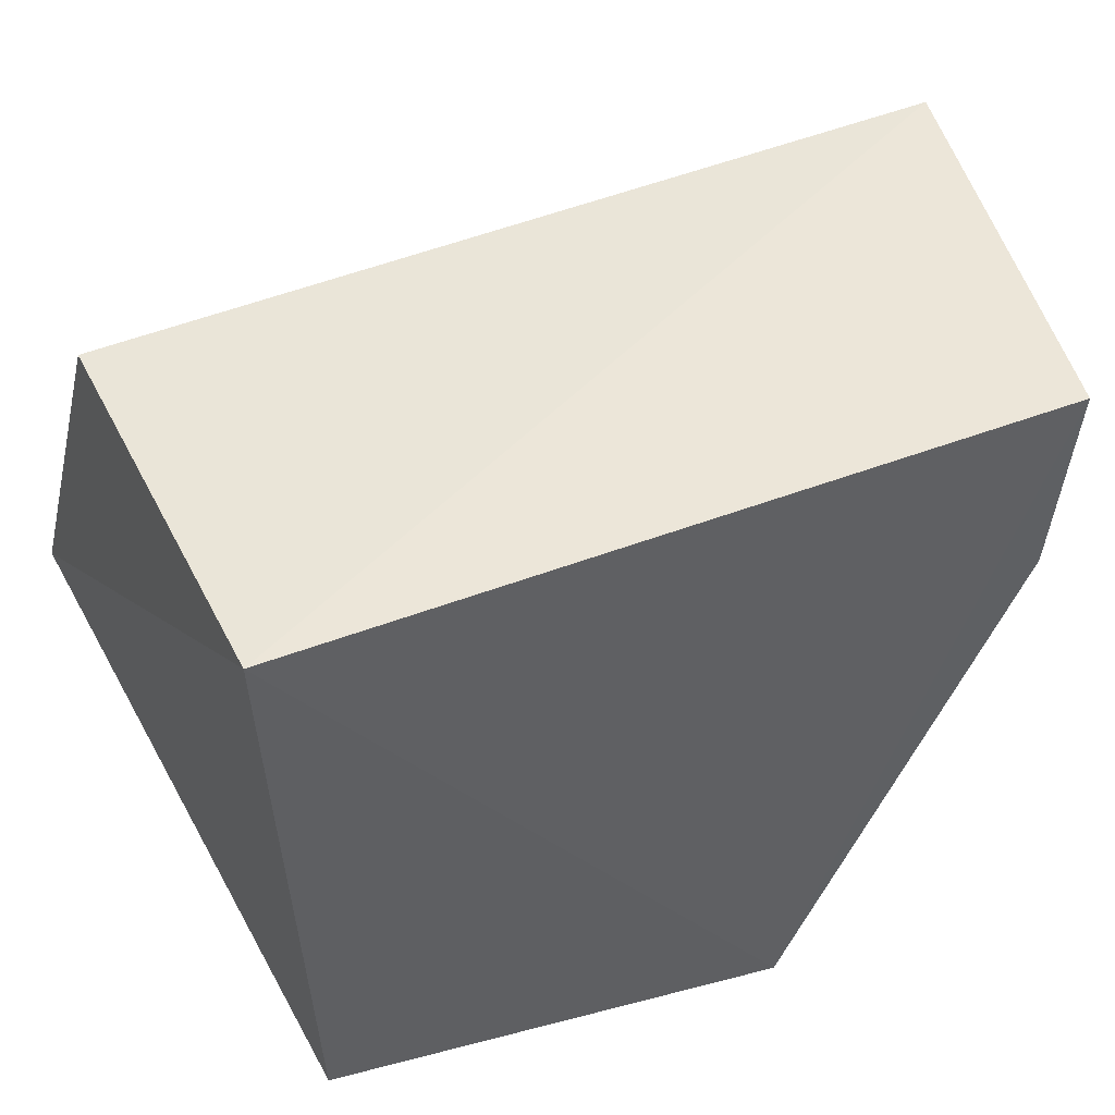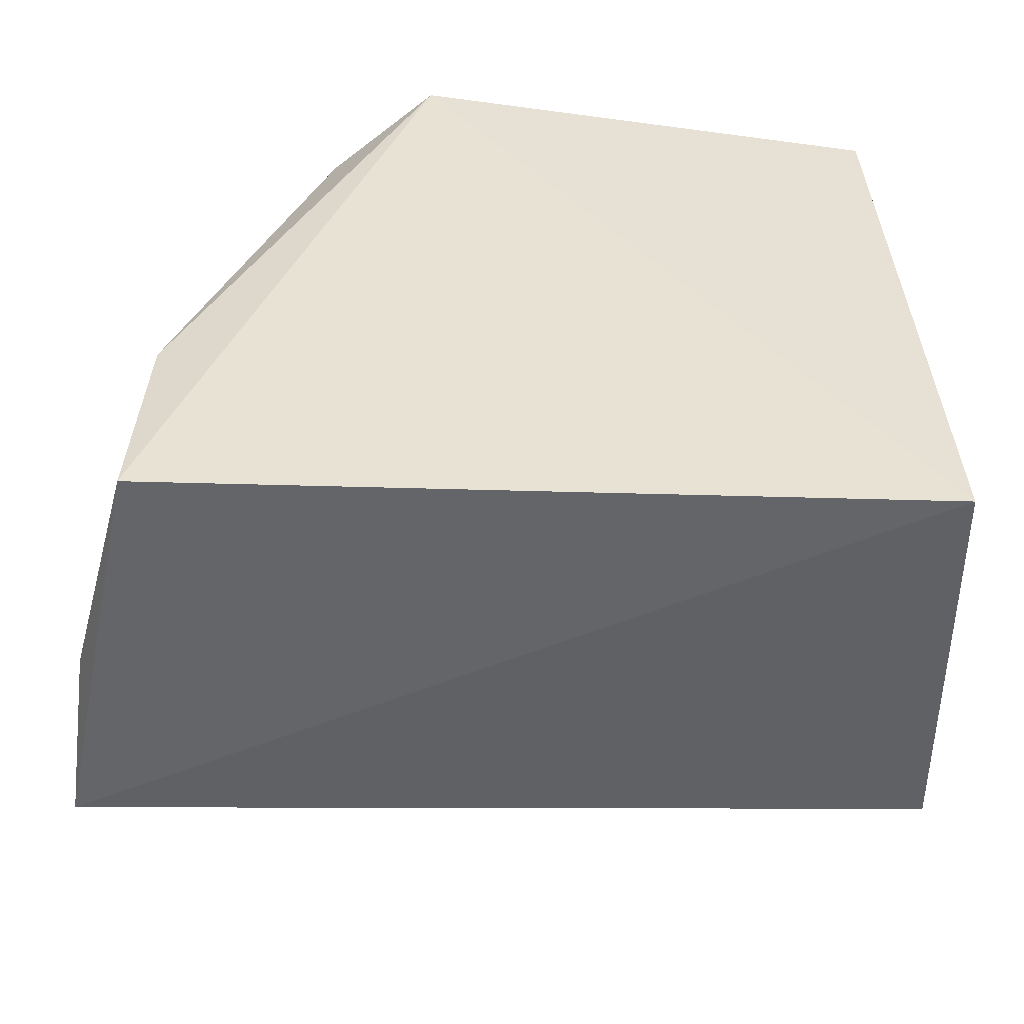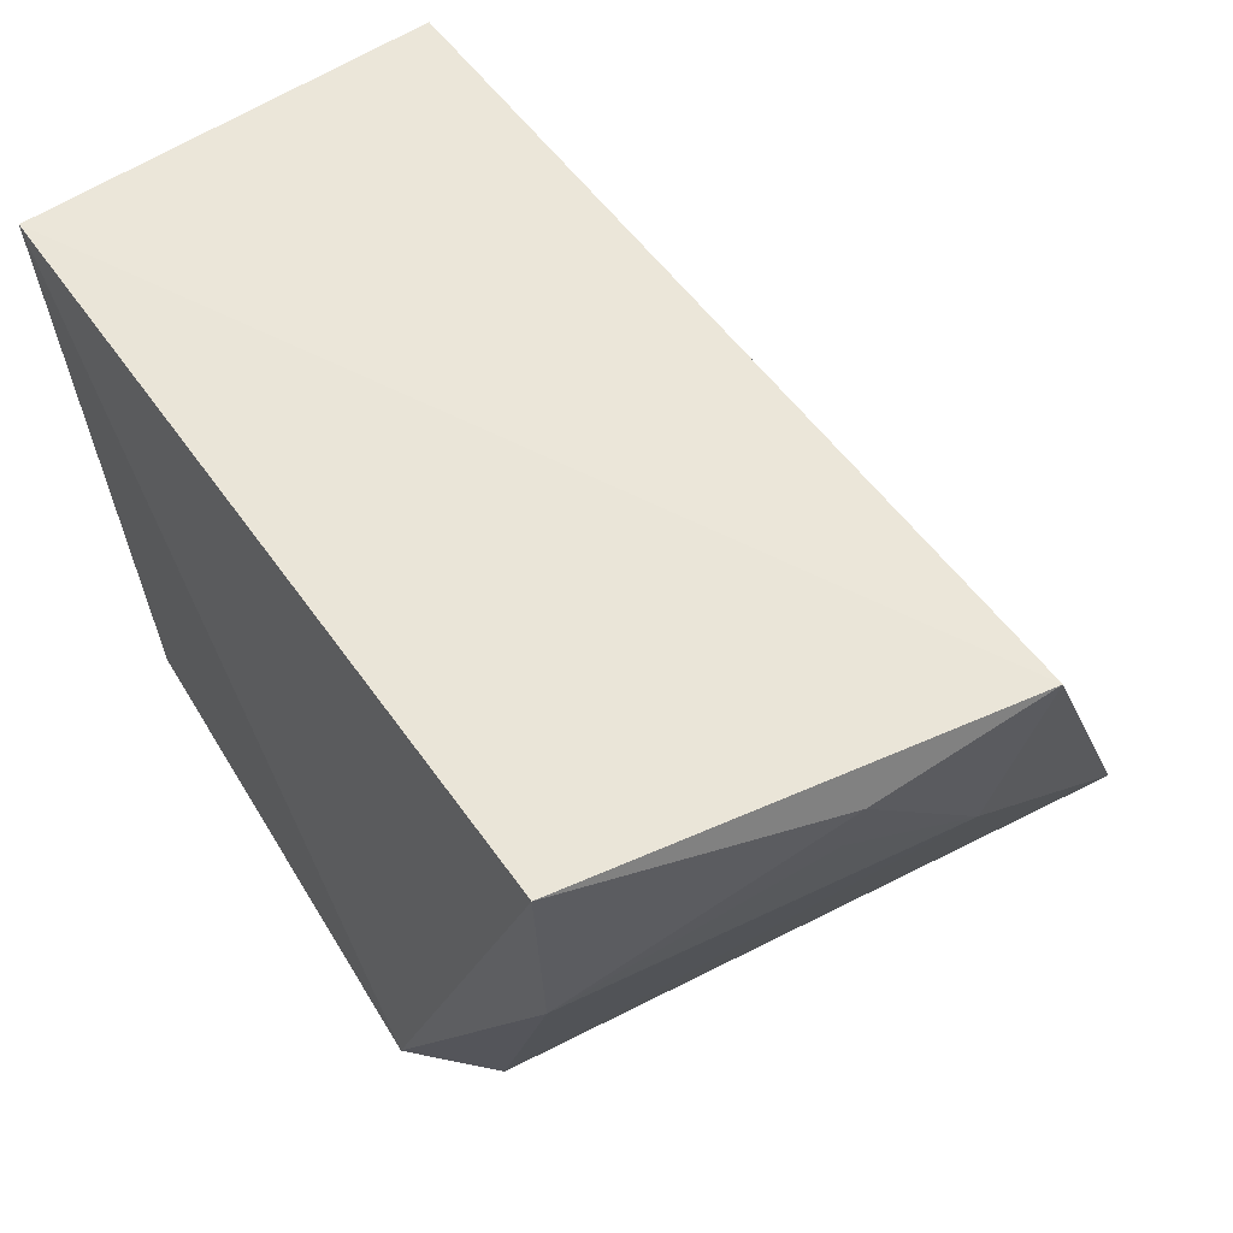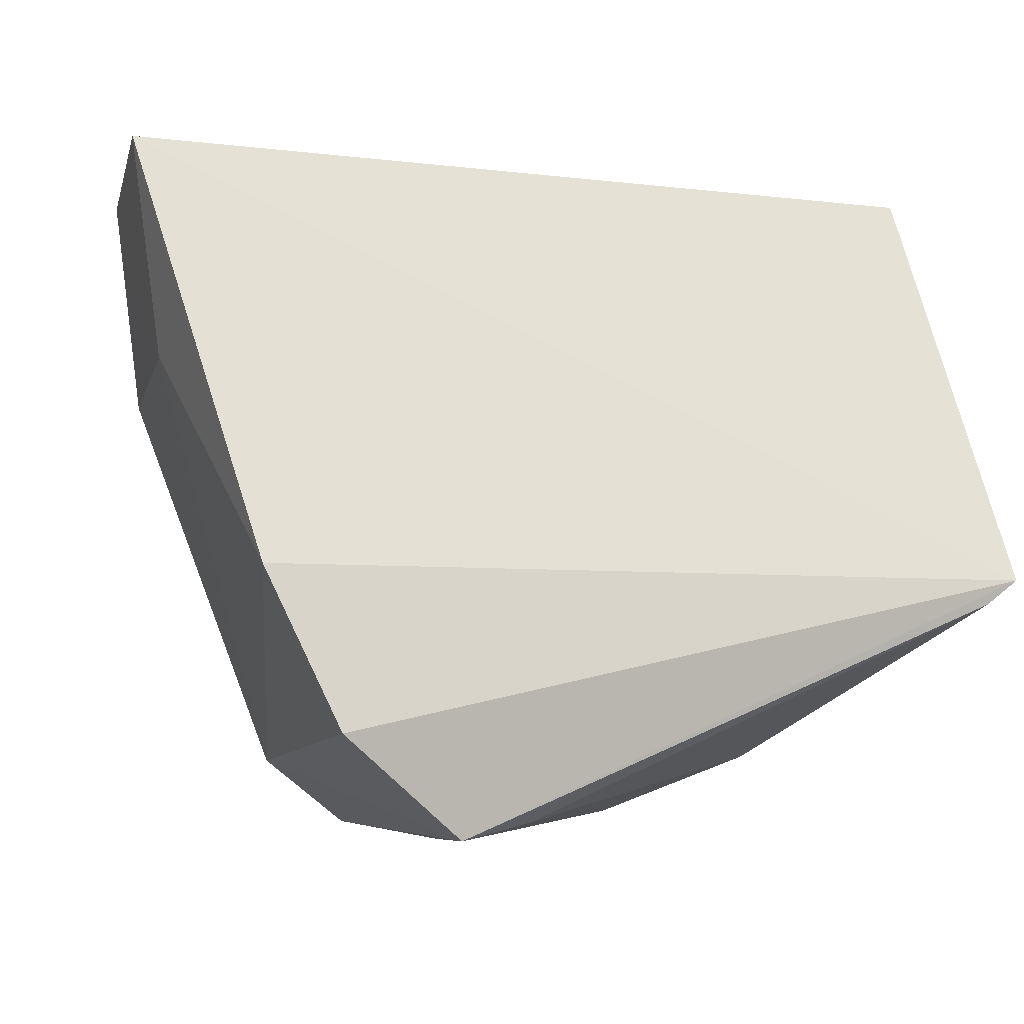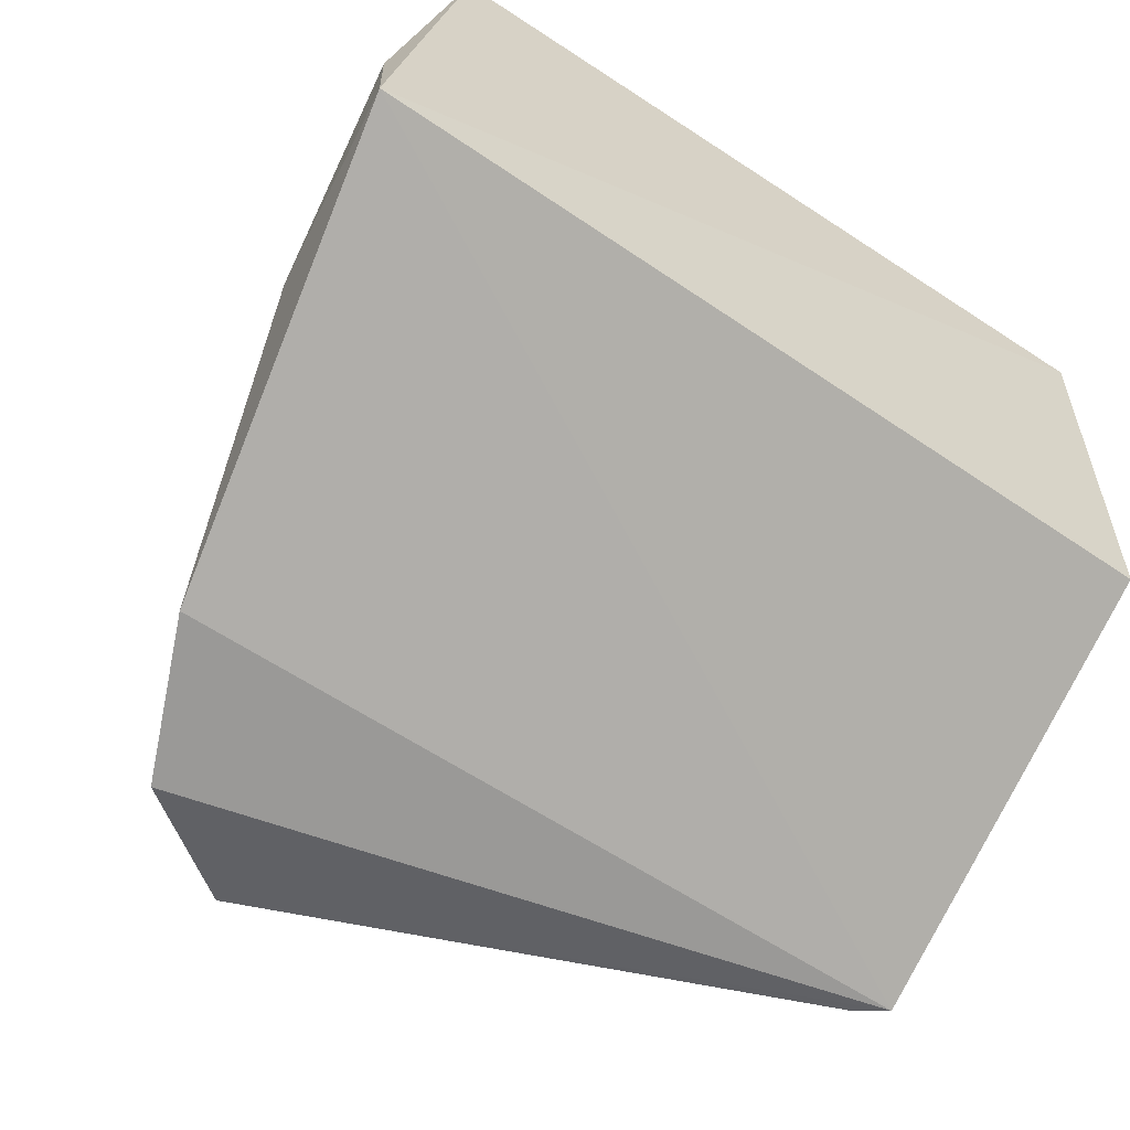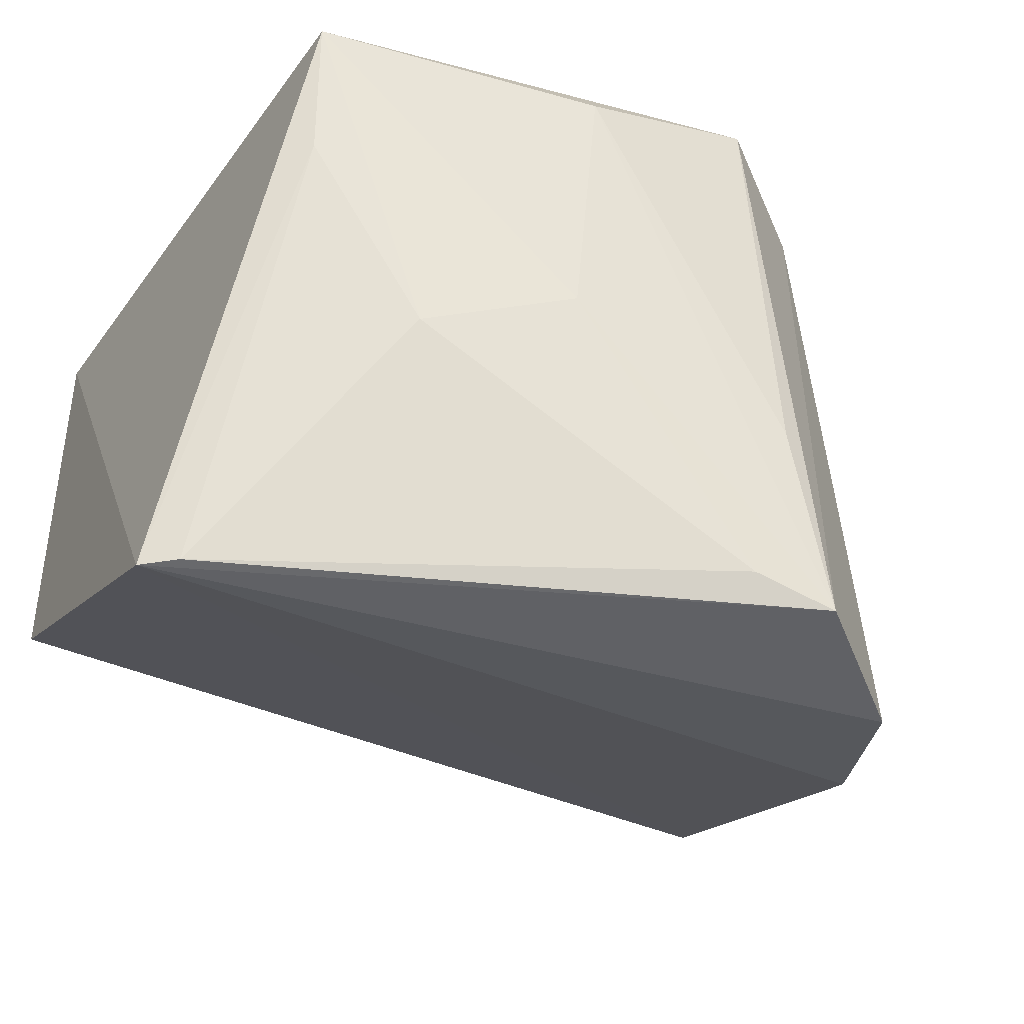
<metadata>
{"format":"obj","ext":"obj","renderer":"f3d","projection":"perspective","resolution":1024,"background":"white","views":[{"elev":45.5,"azim":-25.6,"up":"+Y"},{"elev":40.6,"azim":-179.7,"up":"+Z"},{"elev":55.6,"azim":54.3,"up":"+Y"},{"elev":-4.2,"azim":158.7,"up":"+Y"},{"elev":-56.8,"azim":145.3,"up":"+Z"},{"elev":-40.5,"azim":-28.7,"up":"+Z"}]}
</metadata>
<code>
v 0.3788 -0.3292 0.07806
v 0.4374 -0.2685 -0.05708
v 0.4364 -0.1759 0.0797
v 0.2652 -0.1745 0.07631
v 0.2604 -0.2695 -0.06064
v 0.4557 -0.1723 -0.01268
v 0.4344 -0.2222 0.07656
v 0.3954 -0.3254 -0.06032
v 0.2733 -0.3151 0.0709
v 0.2652 -0.1745 -0.0146
v 0.4023 -0.3127 0.06693
v 0.4515 -0.1815 0.02423
v 0.4229 -0.303 -0.06563
v 0.3369 -0.331 0.06419
v 0.3031 -0.3107 -0.004959
v 0.4481 -0.2206 -0.007667
v 0.3853 -0.3279 -0.01627
v 0.2762 -0.3089 0.03878
v 0.2678 -0.275 -0.06013
v 0.335 -0.3237 0.005469
v 0.448 -0.1979 0.02495
v 0.3778 -0.3223 -0.05428
f 1 3 4
f 6 4 3
f 6 2 5
f 7 3 1
f 9 1 4
f 9 4 5
f 10 6 5
f 10 5 4
f 10 4 6
f 11 7 1
f 11 1 8
f 12 6 3
f 12 3 7
f 13 8 5
f 13 5 2
f 13 11 8
f 13 2 11
f 14 1 9
f 16 11 2
f 16 7 11
f 16 2 6
f 16 6 12
f 17 14 8
f 17 8 1
f 17 1 14
f 18 15 9
f 18 9 5
f 19 5 8
f 19 18 5
f 19 15 18
f 20 14 9
f 20 9 15
f 20 8 14
f 21 16 12
f 21 12 7
f 21 7 16
f 22 19 8
f 22 15 19
f 22 20 15
f 22 8 20

</code>
